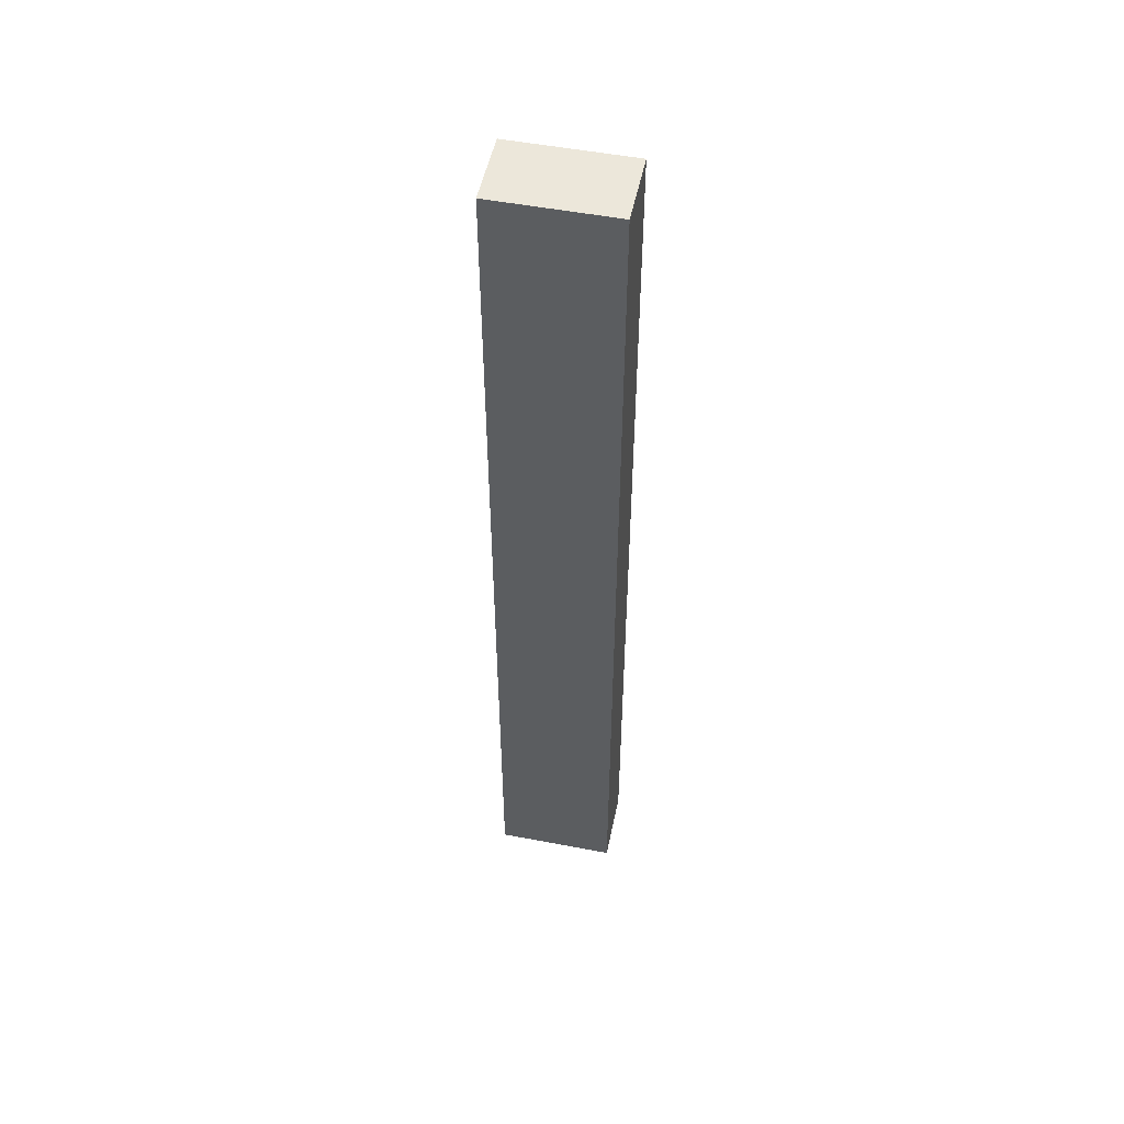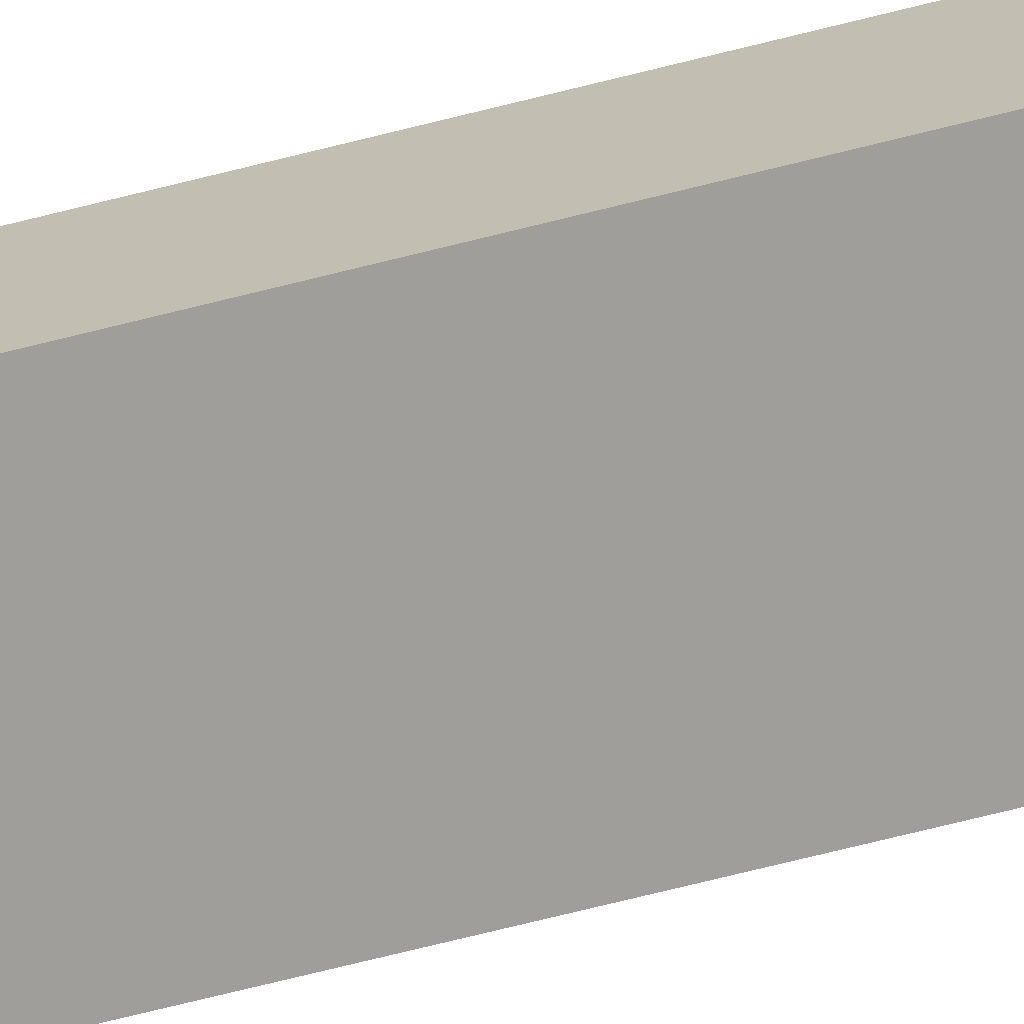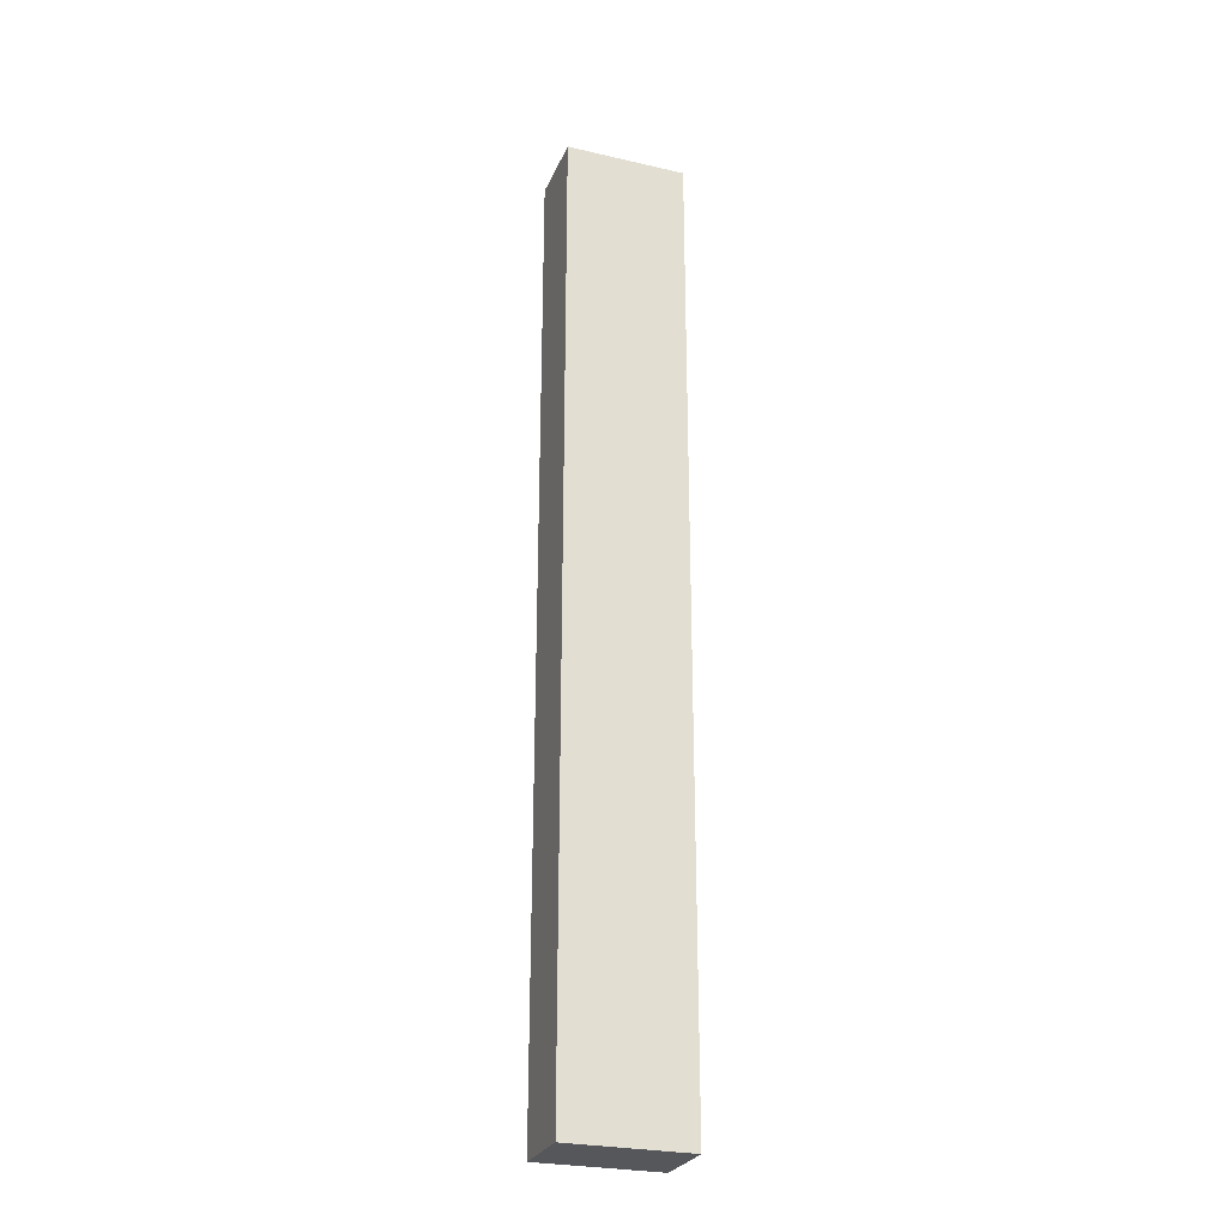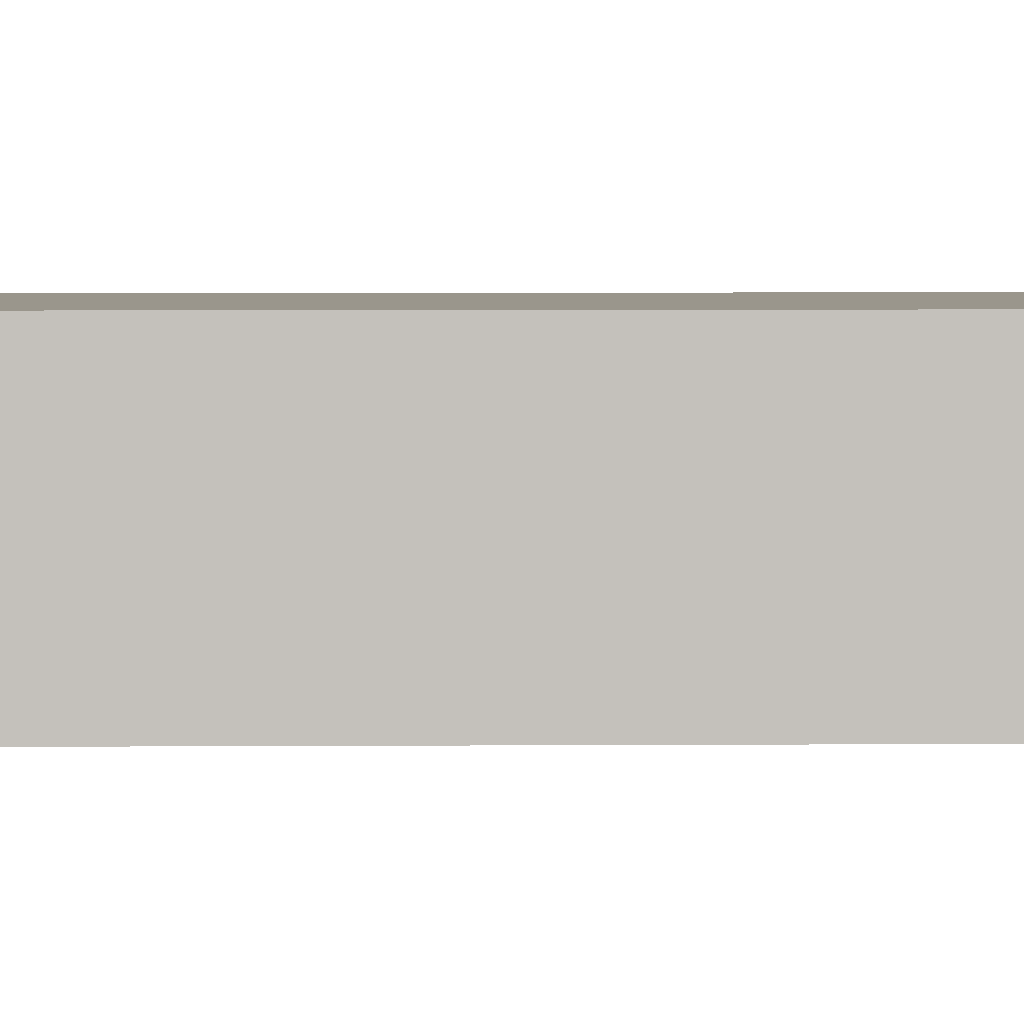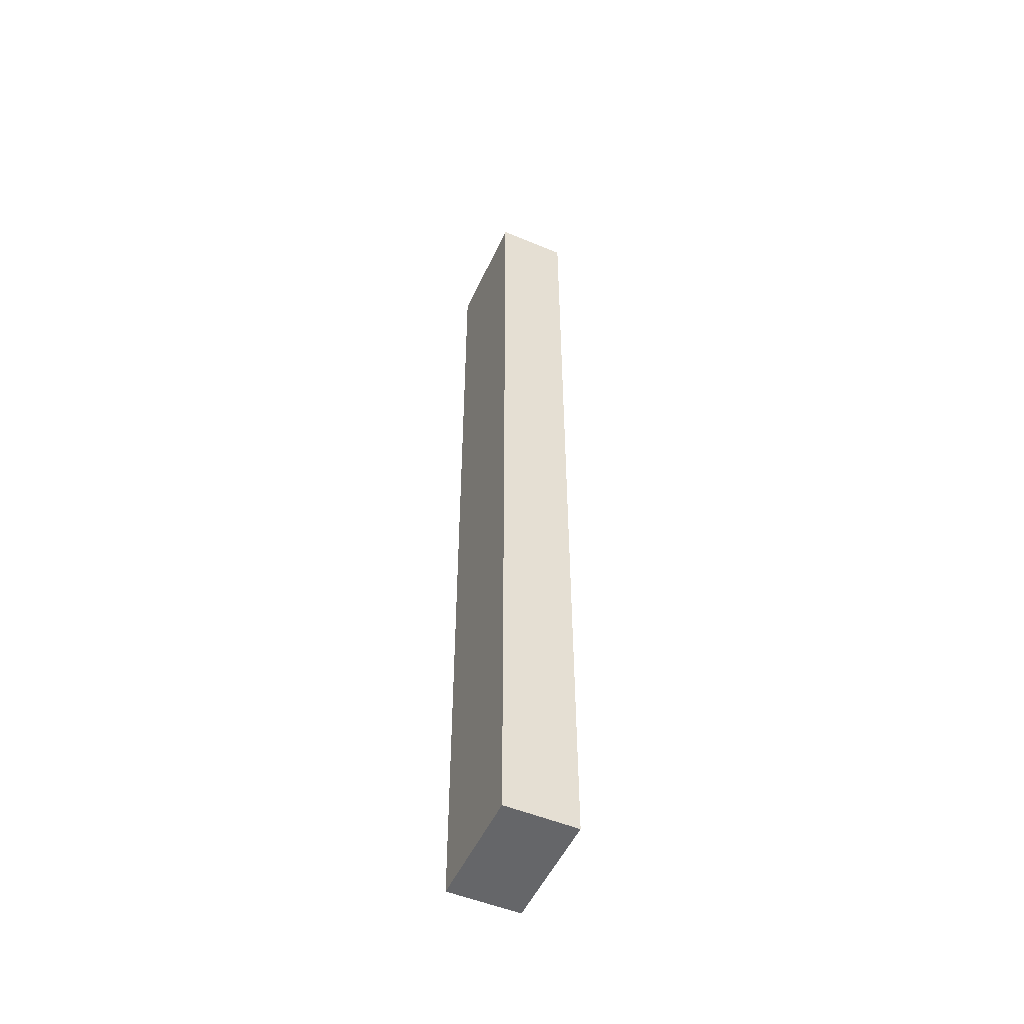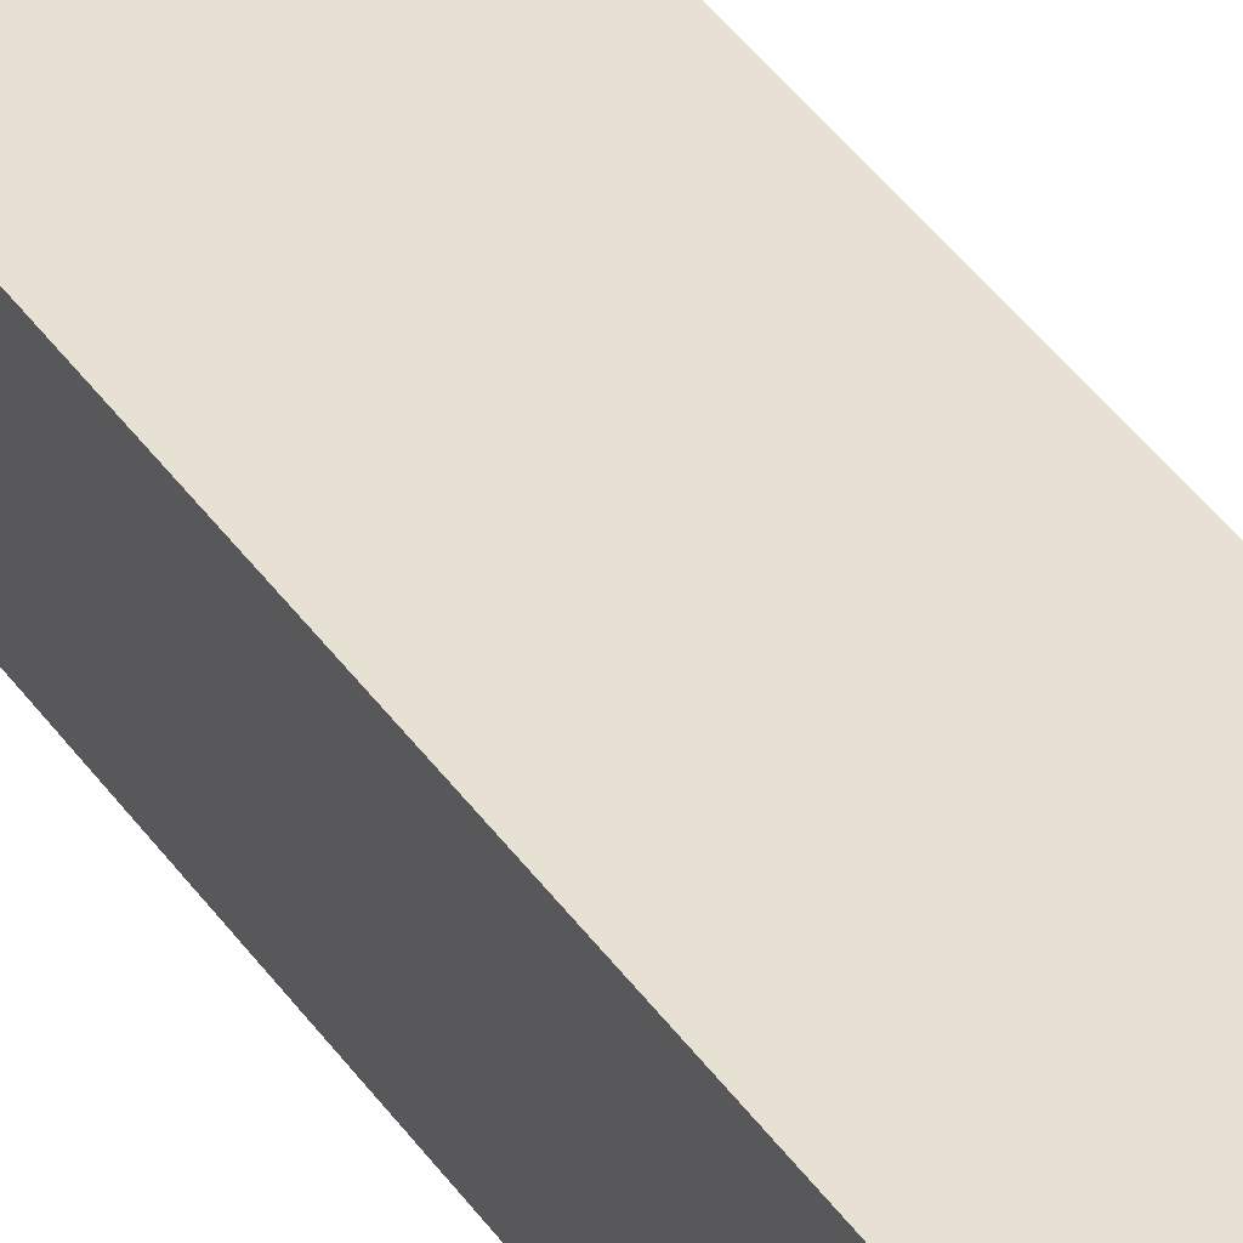
<metadata>
{"format":"obj","ext":"obj","renderer":"f3d","projection":"perspective","resolution":1024,"background":"white","views":[{"elev":51.7,"azim":11.7,"up":"+Y"},{"elev":-70.8,"azim":-75.9,"up":"+Z"},{"elev":-26.9,"azim":160.3,"up":"+Y"},{"elev":2.5,"azim":87.4,"up":"+Z"},{"elev":-51.8,"azim":65.8,"up":"+Y"},{"elev":38.7,"azim":149.7,"up":"+Z"}]}
</metadata>
<code>
o ADDON_MISC_WOODPILLAR_L02
v -0.25 -2 -0.15
v 0.25 2 -0.15
v 0.25 -2 0.15
v -0.25 2 -0.15
v 0.25 -2 -0.15
v -0.25 -2 0.15
v 0.25 2 0.15
v -0.25 2 0.15
v 0.25 -1 -0.15
v -0.25 -1 -0.15
v 0.25 -1 0.15
v -0.25 -1 0.15
v 0.25 1e-05 -0.15
v -0.25 1e-05 -0.15
v 0.25 1e-05 0.15
v -0.25 1e-05 0.15
v 0.25 1 -0.15
v -0.25 1 -0.15
v 0.25 1 0.15
v -0.25 1 0.15
f 16 15 19
f 13 14 18
f 18 17 13
f 19 20 16
f 15 13 17
f 14 16 20
f 17 19 15
f 20 18 14
f 10 9 5
f 3 5 9
f 12 10 1
f 5 1 10
f 9 11 3
f 6 3 11
f 1 6 12
f 11 12 6
f 14 13 9
f 11 9 13
f 16 14 10
f 9 10 14
f 13 15 11
f 12 11 15
f 10 12 16
f 15 16 12
f 19 17 2
f 4 2 17
f 17 18 4
f 8 4 18
f 20 19 7
f 2 7 19
f 7 8 20
f 18 20 8
f 5 3 6
f 6 1 5
f 8 7 2
f 2 4 8

</code>
